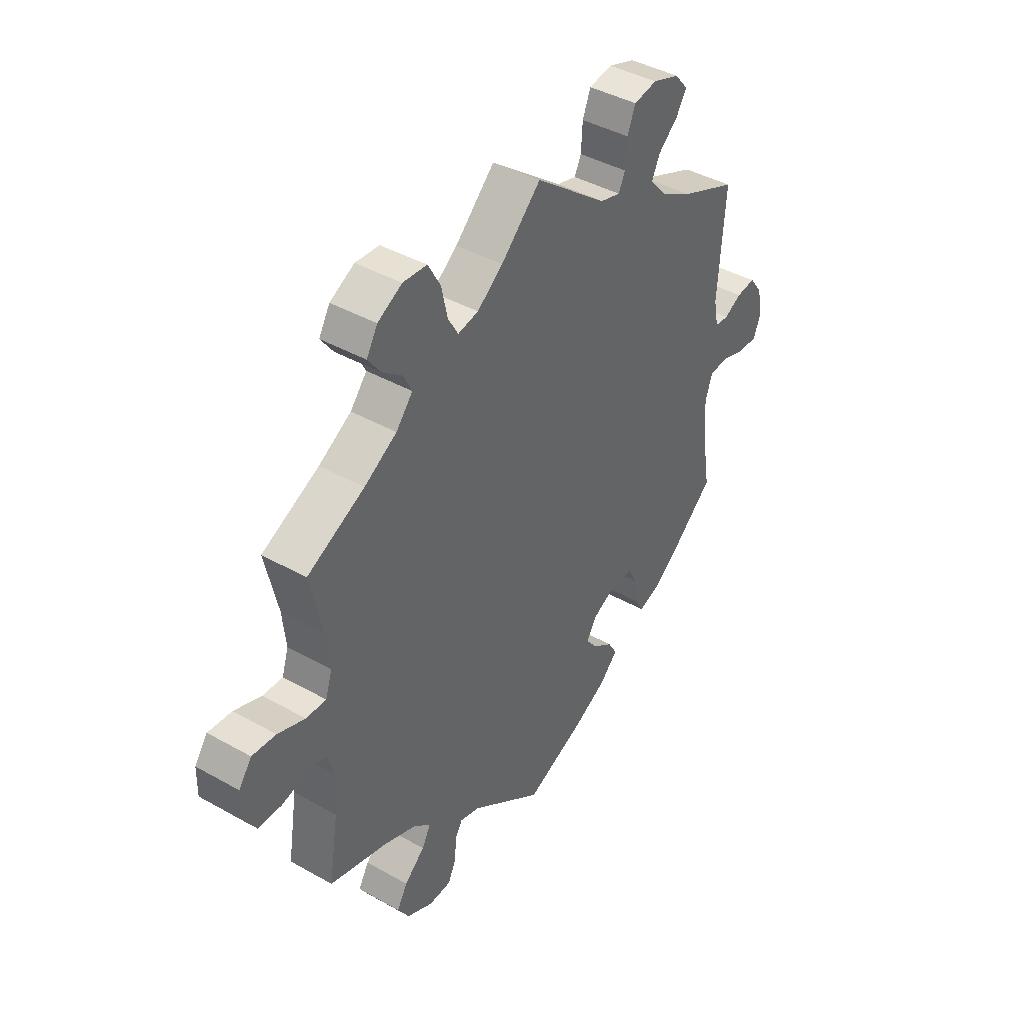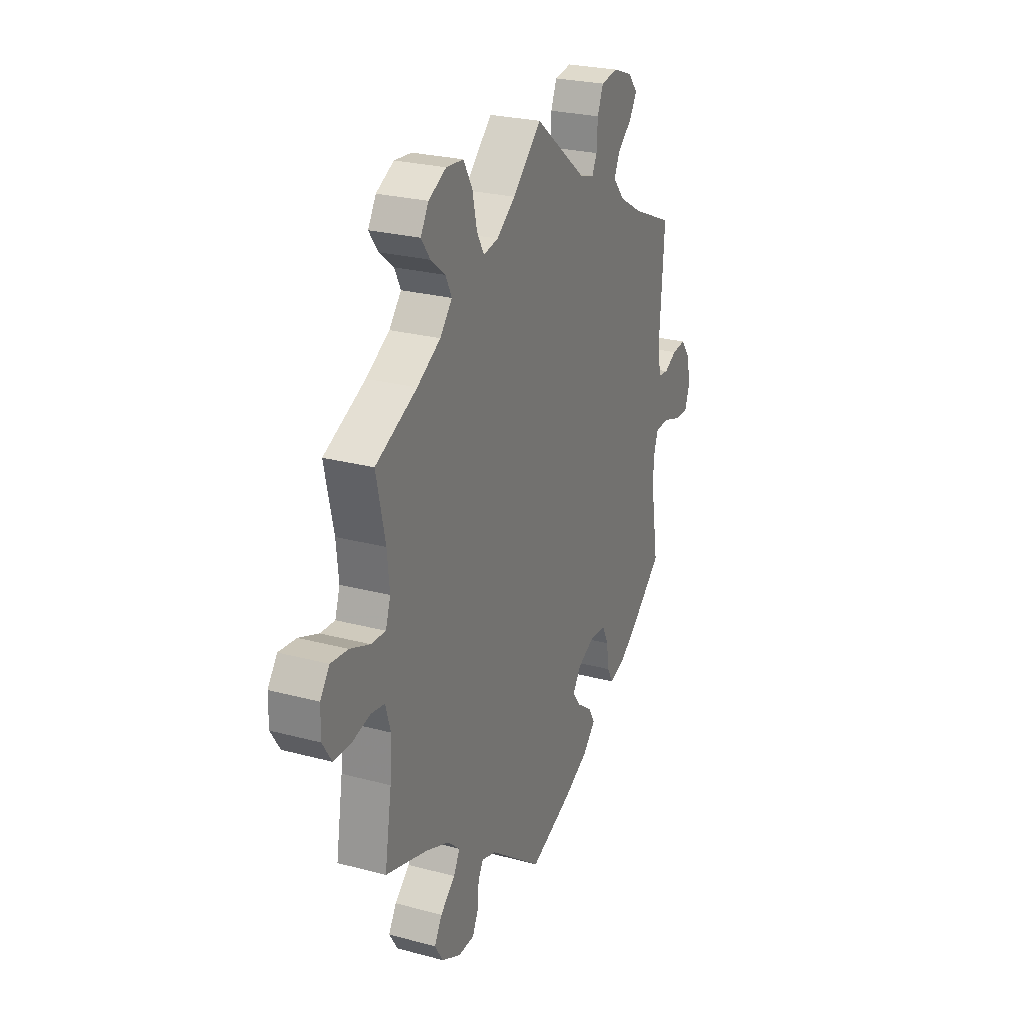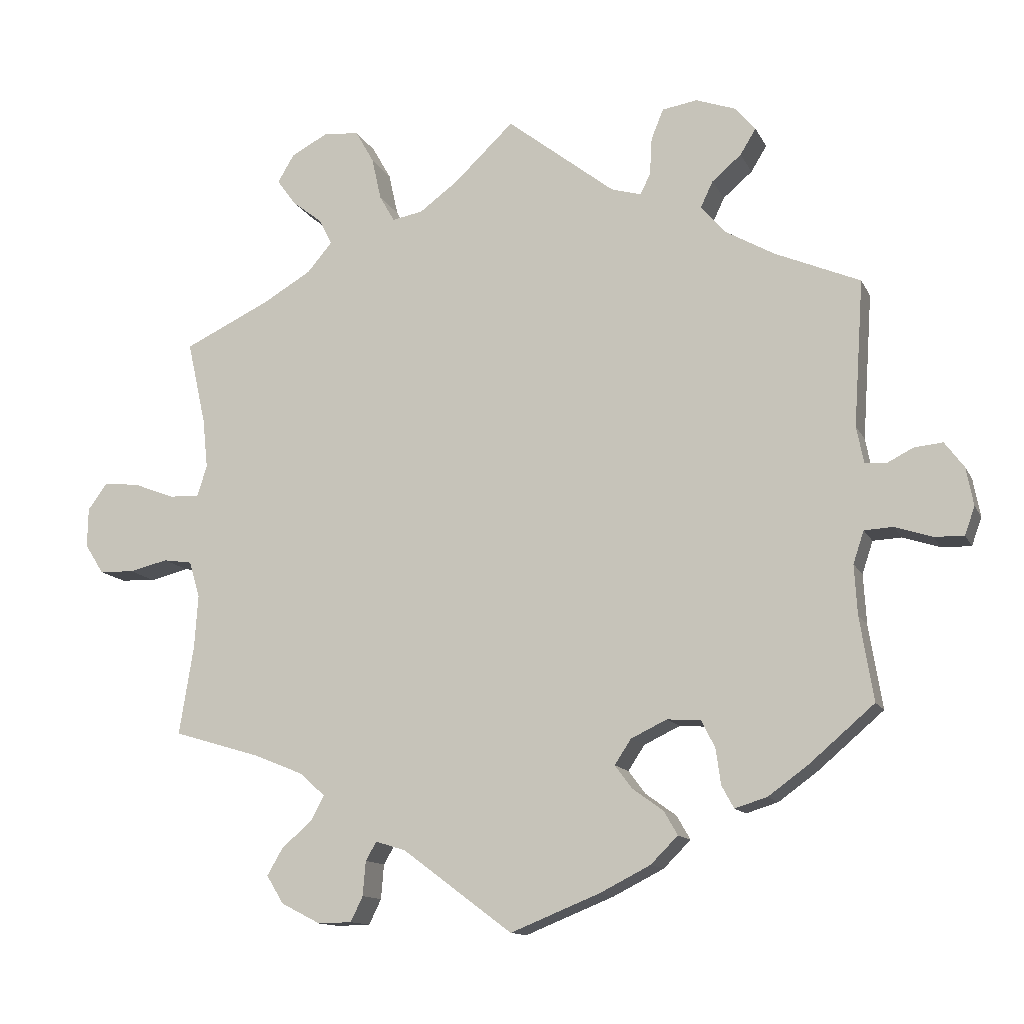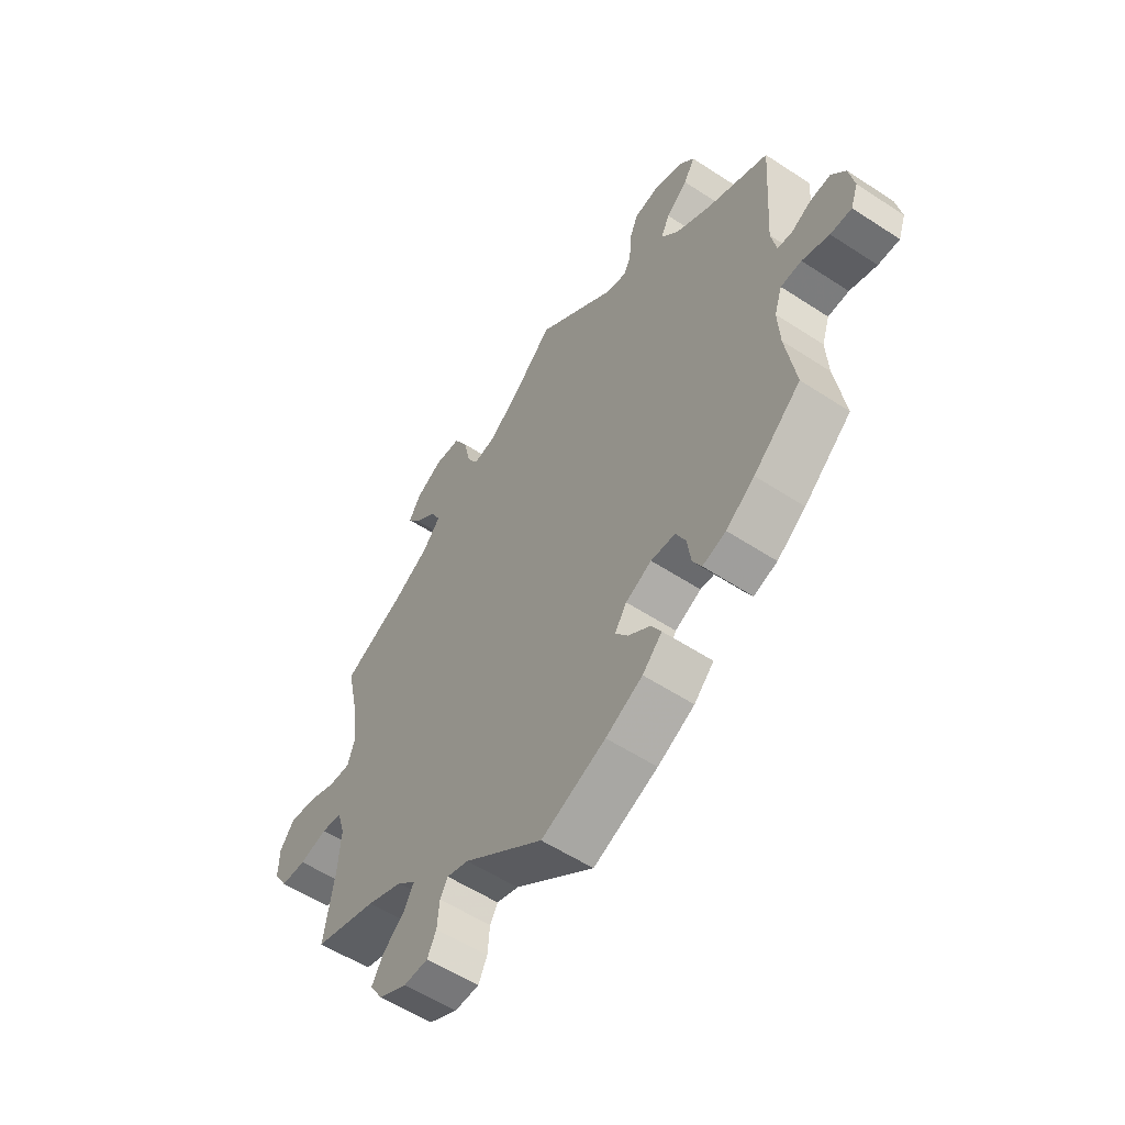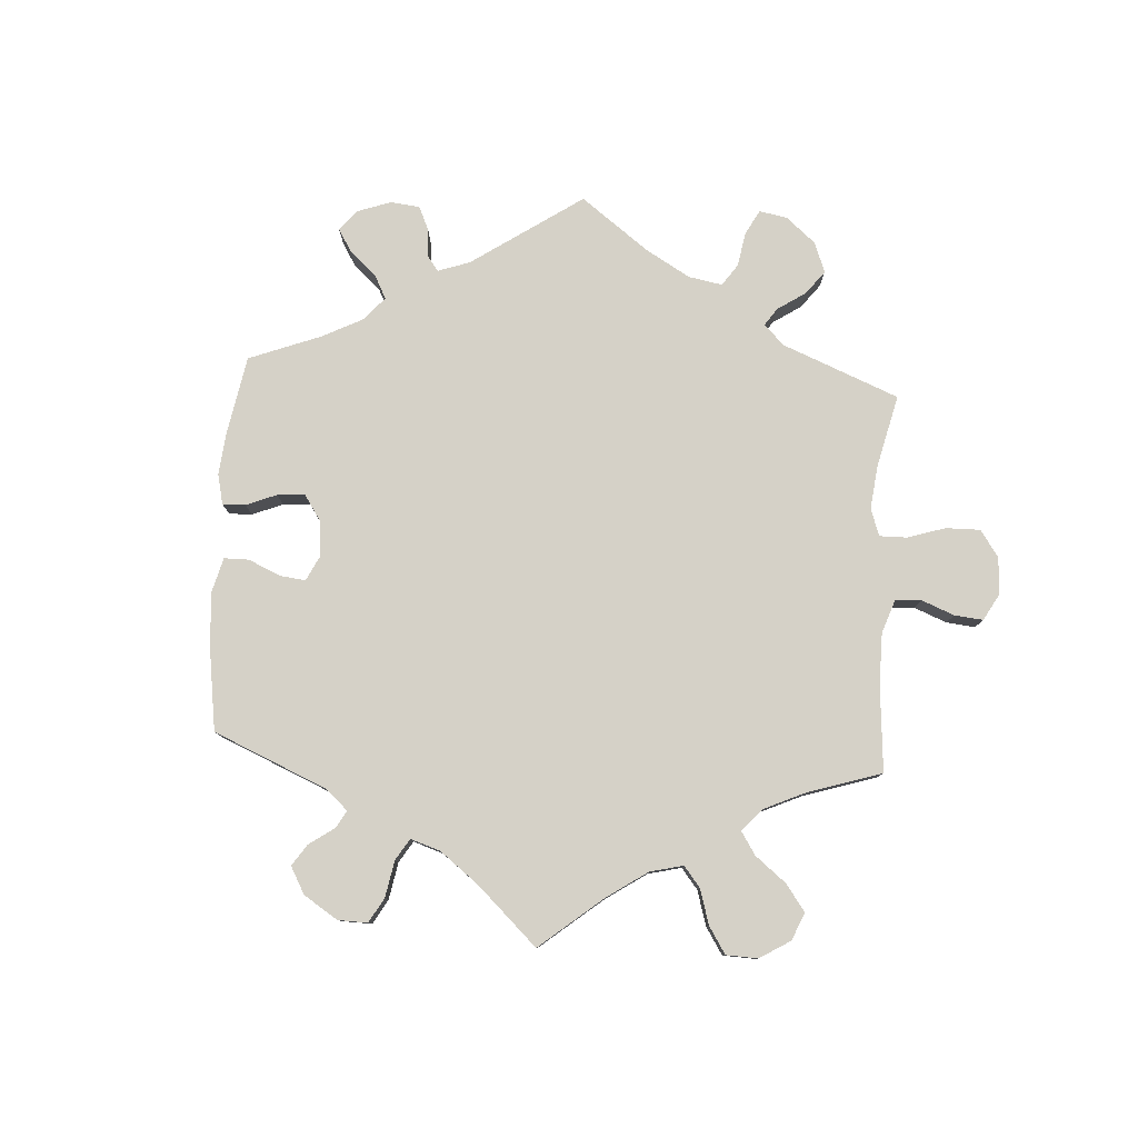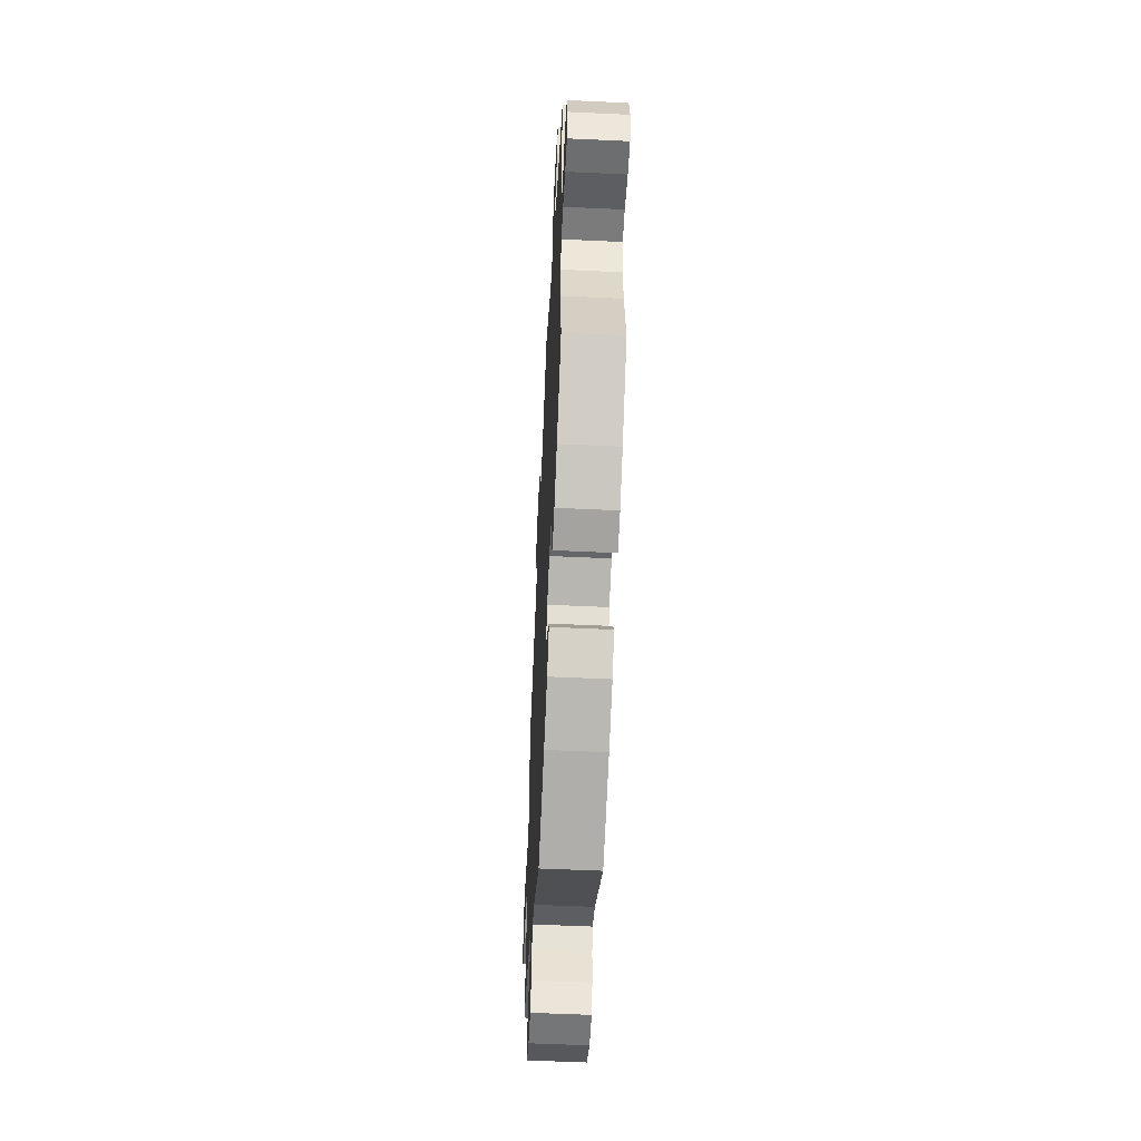
<metadata>
{"format":"obj","ext":"obj","renderer":"f3d","projection":"perspective","resolution":1024,"background":"white","views":[{"elev":42.0,"azim":-55.9,"up":"+Z"},{"elev":25.3,"azim":-66.6,"up":"+Z"},{"elev":-12.7,"azim":18.0,"up":"+Z"},{"elev":-56.2,"azim":55.5,"up":"+Z"},{"elev":79.6,"azim":-116.5,"up":"+Y"},{"elev":-55.6,"azim":87.2,"up":"+Z"}]}
</metadata>
<code>
v 0.151 0.07 0.46
v 0.193 0.07 0.448
v 0.207 0.07 0.477
v 0.21 0.07 0.529
v 0.227 0.07 0.571
v 0.276 0.07 0.579
v 0.332 0.07 0.559
v 0.36 0.07 0.526
v 0.338 0.07 0.49
v 0.297 0.07 0.455
v 0.28 0.07 0.419
v 0.314 0.07 0.379
v 0.382 0.07 0.34
v 0.501 0.07 0.289
v 0.487 0.07 0.085
v 0.497 0.07 0.034
v 0.526 0.07 0.031
v 0.563 0.07 0.05
v 0.603 0.07 0.054
v 0.63 0.07 0.018
v 0.64 0.07 -0.035
v 0.626 0.07 -0.074
v 0.585 0.07 -0.073
v 0.533 0.07 -0.056
v 0.493 0.07 -0.058
v 0.478 0.07 -0.103
v 0.482 0.07 -0.172
v 0.501 0.07 -0.289
v 0.41 0.07 -0.367
v 0.355 0.07 -0.407
v 0.31 0.07 -0.421
v 0.293 0.07 -0.39
v 0.286 0.07 -0.34
v 0.267 0.07 -0.302
v 0.22 0.07 -0.299
v 0.17 0.07 -0.323
v 0.147 0.07 -0.358
v 0.171 0.07 -0.39
v 0.214 0.07 -0.421
v 0.233 0.07 -0.454
v 0.195 0.07 -0.492
v 0.124 0.07 -0.528
v 0 0.07 -0.578
v -0.153 0.07 -0.464
v -0.195 0.07 -0.451
v -0.21 0.07 -0.477
v -0.214 0.07 -0.525
v -0.231 0.07 -0.56
v -0.278 0.07 -0.561
v -0.333 0.07 -0.533
v -0.357 0.07 -0.494
v -0.335 0.07 -0.456
v -0.292 0.07 -0.419
v -0.274 0.07 -0.385
v -0.31 0.07 -0.353
v -0.379 0.07 -0.325
v -0.5 0.07 -0.289
v -0.48 0.07 -0.165
v -0.475 0.07 -0.09
v -0.49 0.07 -0.04
v -0.53 0.07 -0.034
v -0.584 0.07 -0.047
v -0.633 0.07 -0.045
v -0.659 0.07 -0.004
v -0.658 0.07 0.051
v -0.631 0.07 0.088
v -0.581 0.07 0.083
v -0.524 0.07 0.061
v -0.482 0.07 0.059
v -0.468 0.07 0.102
v -0.475 0.07 0.171
v -0.501 0.07 0.288
v -0.381 0.07 0.345
v -0.313 0.07 0.385
v -0.278 0.07 0.426
v -0.296 0.07 0.462
v -0.338 0.07 0.495
v -0.364 0.07 0.531
v -0.341 0.07 0.57
v -0.29 0.07 0.597
v -0.24 0.07 0.593
v -0.214 0.07 0.547
v -0.201 0.07 0.488
v -0.18 0.07 0.451
v -0.137 0.07 0.459
v -0.083 0.07 0.499
v 0 0.07 0.578
v 0.151 0 0.46
v 0.193 0 0.448
v 0.207 0 0.477
v 0.21 0 0.529
v 0.227 0 0.571
v 0.276 0 0.579
v 0.332 0 0.559
v 0.36 0 0.526
v 0.338 0 0.49
v 0.297 0 0.455
v 0.28 0 0.419
v 0.314 0 0.379
v 0.382 0 0.34
v 0.501 0 0.289
v 0.487 0 0.085
v 0.497 0 0.034
v 0.526 0 0.031
v 0.563 0 0.05
v 0.603 0 0.054
v 0.63 0 0.018
v 0.64 0 -0.035
v 0.626 0 -0.074
v 0.585 0 -0.073
v 0.533 0 -0.056
v 0.493 0 -0.058
v 0.478 0 -0.103
v 0.482 0 -0.172
v 0.501 0 -0.289
v 0.41 0 -0.367
v 0.355 0 -0.407
v 0.31 0 -0.421
v 0.293 0 -0.39
v 0.286 0 -0.34
v 0.267 0 -0.302
v 0.22 0 -0.299
v 0.17 0 -0.323
v 0.147 0 -0.358
v 0.171 0 -0.39
v 0.214 0 -0.421
v 0.233 0 -0.454
v 0.195 0 -0.492
v 0.124 0 -0.528
v 0 0 -0.578
v -0.153 0 -0.464
v -0.195 0 -0.451
v -0.21 0 -0.477
v -0.214 0 -0.525
v -0.231 0 -0.56
v -0.278 0 -0.561
v -0.333 0 -0.533
v -0.357 0 -0.494
v -0.335 0 -0.456
v -0.292 0 -0.419
v -0.274 0 -0.385
v -0.31 0 -0.353
v -0.379 0 -0.325
v -0.5 0 -0.289
v -0.48 0 -0.165
v -0.475 0 -0.09
v -0.49 0 -0.04
v -0.53 0 -0.034
v -0.584 0 -0.047
v -0.633 0 -0.045
v -0.659 0 -0.004
v -0.658 0 0.051
v -0.631 0 0.088
v -0.581 0 0.083
v -0.524 0 0.061
v -0.482 0 0.059
v -0.468 0 0.102
v -0.475 0 0.171
v -0.501 0 0.288
v -0.381 0 0.345
v -0.313 0 0.385
v -0.278 0 0.426
v -0.296 0 0.462
v -0.338 0 0.495
v -0.364 0 0.531
v -0.341 0 0.57
v -0.29 0 0.597
v -0.24 0 0.593
v -0.214 0 0.547
v -0.201 0 0.488
v -0.18 0 0.451
v -0.137 0 0.459
v -0.083 0 0.499
v 0 0 0.578
f 86 87 1
f 85 86 1 2
f 84 85 2
f 80 81 82 83
f 80 83 84
f 79 80 84
f 76 77 78 79
f 75 76 79 84
f 74 75 84 2
f 71 72 73
f 70 71 73 74
f 69 70 74 2
f 65 66 67 68
f 65 68 69
f 64 65 69
f 61 62 63 64
f 60 61 64 69
f 59 60 69 2
f 56 57 58
f 55 56 58 59
f 54 55 59 2
f 50 51 52 53
f 50 53 54 2
f 46 47 48 49
f 45 46 49 50
f 41 42 43 44
f 41 44 45
f 38 39 40 41
f 37 38 41 45
f 36 37 45
f 35 36 45
f 30 31 32 33
f 30 33 34
f 27 28 29 30
f 26 27 30 34
f 25 26 34 35
f 21 22 23 24
f 21 24 25
f 20 21 25
f 17 18 19 20
f 16 17 20 25
f 15 16 25 35
f 13 14 15 35
f 7 8 9 10
f 7 10 11
f 6 7 11
f 3 4 5 6
f 2 3 6 11
f 45 50 2 11
f 12 13 35 45
f 11 12 45
f 88 174 173
f 89 88 173 172
f 89 172 171
f 170 169 168 167
f 171 170 167
f 171 167 166
f 166 165 164 163
f 171 166 163 162
f 89 171 162 161
f 160 159 158
f 161 160 158 157
f 89 161 157 156
f 155 154 153 152
f 156 155 152
f 156 152 151
f 151 150 149 148
f 156 151 148 147
f 89 156 147 146
f 145 144 143
f 146 145 143 142
f 89 146 142 141
f 140 139 138 137
f 89 141 140 137
f 136 135 134 133
f 137 136 133 132
f 131 130 129 128
f 132 131 128
f 128 127 126 125
f 132 128 125 124
f 132 124 123
f 132 123 122
f 120 119 118 117
f 121 120 117
f 117 116 115 114
f 121 117 114 113
f 122 121 113 112
f 111 110 109 108
f 112 111 108
f 112 108 107
f 107 106 105 104
f 112 107 104 103
f 122 112 103 102
f 122 102 101 100
f 97 96 95 94
f 98 97 94
f 98 94 93
f 93 92 91 90
f 98 93 90 89
f 98 89 137 132
f 132 122 100 99
f 132 99 98
f 1 88 89 2
f 2 89 90 3
f 3 90 91 4
f 4 91 92 5
f 5 92 93 6
f 6 93 94 7
f 7 94 95 8
f 8 95 96 9
f 9 96 97 10
f 10 97 98 11
f 11 98 99 12
f 12 99 100 13
f 13 100 101 14
f 14 101 102 15
f 15 102 103 16
f 16 103 104 17
f 17 104 105 18
f 18 105 106 19
f 19 106 107 20
f 20 107 108 21
f 21 108 109 22
f 22 109 110 23
f 23 110 111 24
f 24 111 112 25
f 25 112 113 26
f 26 113 114 27
f 27 114 115 28
f 28 115 116 29
f 29 116 117 30
f 30 117 118 31
f 31 118 119 32
f 32 119 120 33
f 33 120 121 34
f 34 121 122 35
f 35 122 123 36
f 36 123 124 37
f 37 124 125 38
f 38 125 126 39
f 39 126 127 40
f 40 127 128 41
f 41 128 129 42
f 42 129 130 43
f 43 130 131 44
f 44 131 132 45
f 45 132 133 46
f 46 133 134 47
f 47 134 135 48
f 48 135 136 49
f 49 136 137 50
f 50 137 138 51
f 51 138 139 52
f 52 139 140 53
f 53 140 141 54
f 54 141 142 55
f 55 142 143 56
f 56 143 144 57
f 57 144 145 58
f 58 145 146 59
f 59 146 147 60
f 60 147 148 61
f 61 148 149 62
f 62 149 150 63
f 63 150 151 64
f 64 151 152 65
f 65 152 153 66
f 66 153 154 67
f 67 154 155 68
f 68 155 156 69
f 69 156 157 70
f 70 157 158 71
f 71 158 159 72
f 72 159 160 73
f 73 160 161 74
f 74 161 162 75
f 75 162 163 76
f 76 163 164 77
f 77 164 165 78
f 78 165 166 79
f 79 166 167 80
f 80 167 168 81
f 81 168 169 82
f 82 169 170 83
f 83 170 171 84
f 84 171 172 85
f 85 172 173 86
f 86 173 174 87
f 87 174 88 1

</code>
